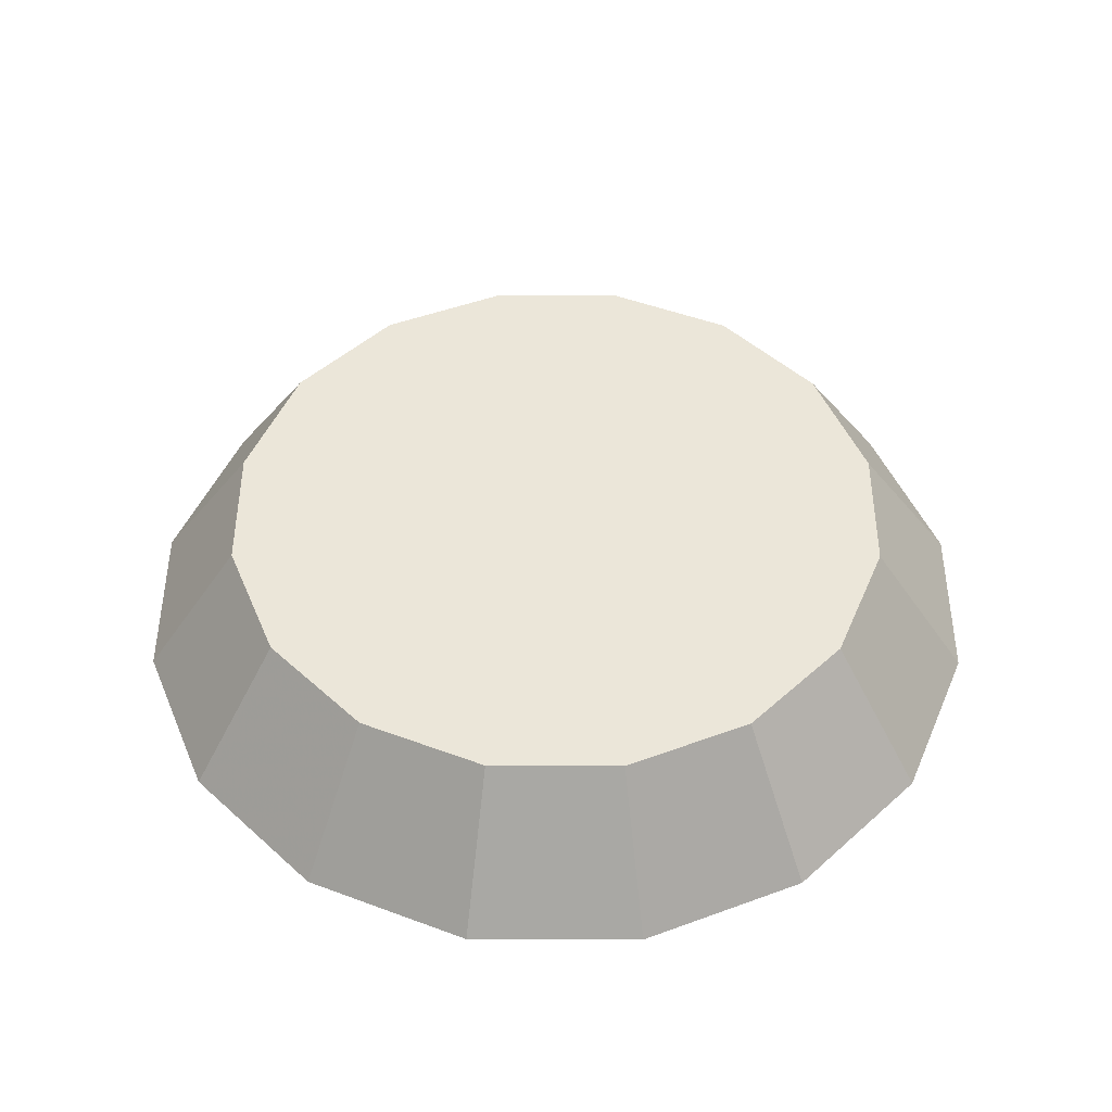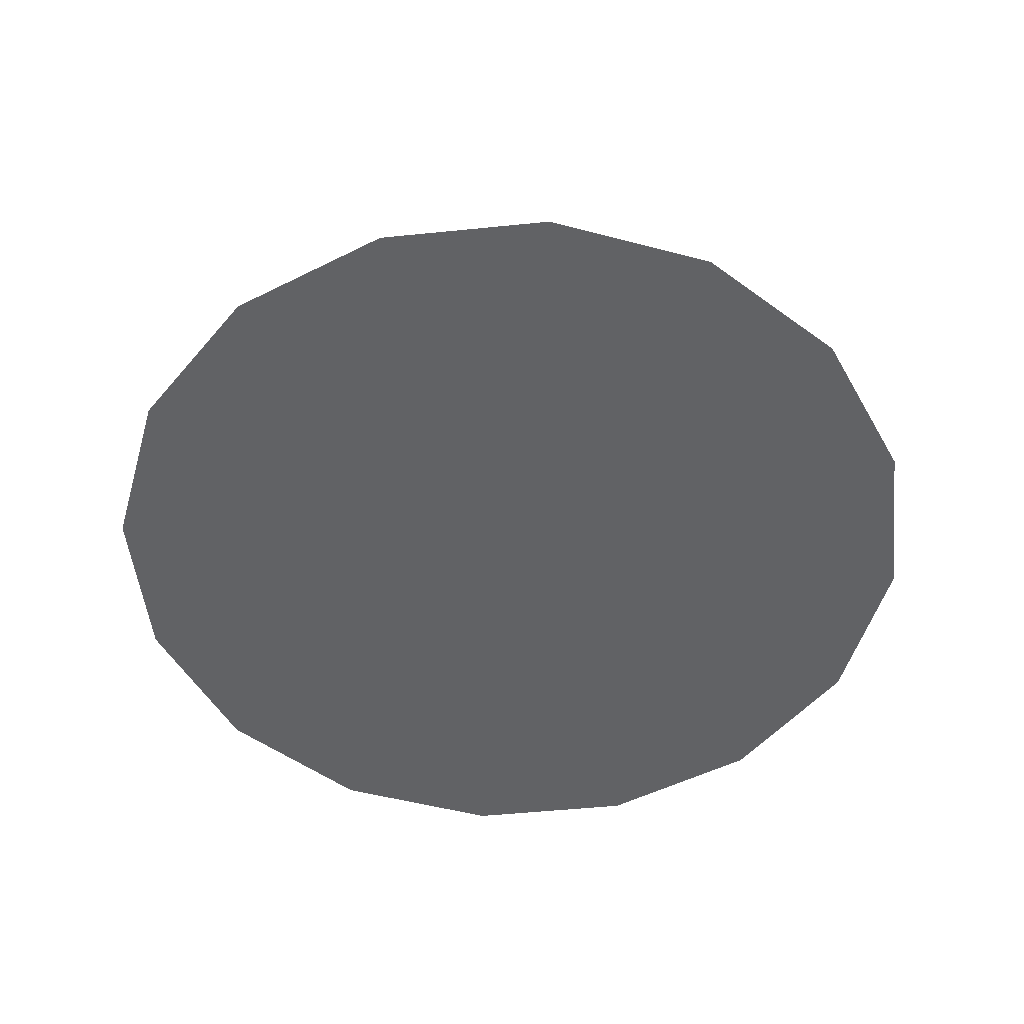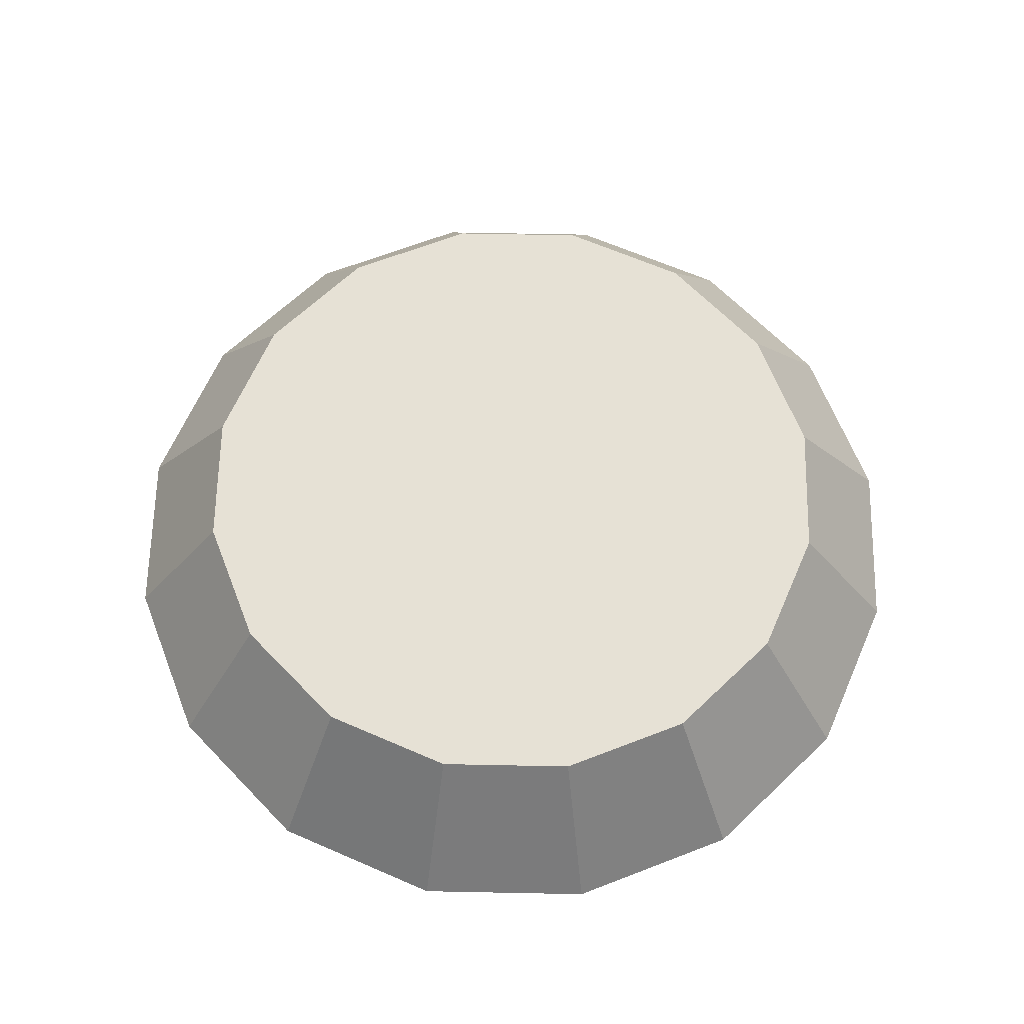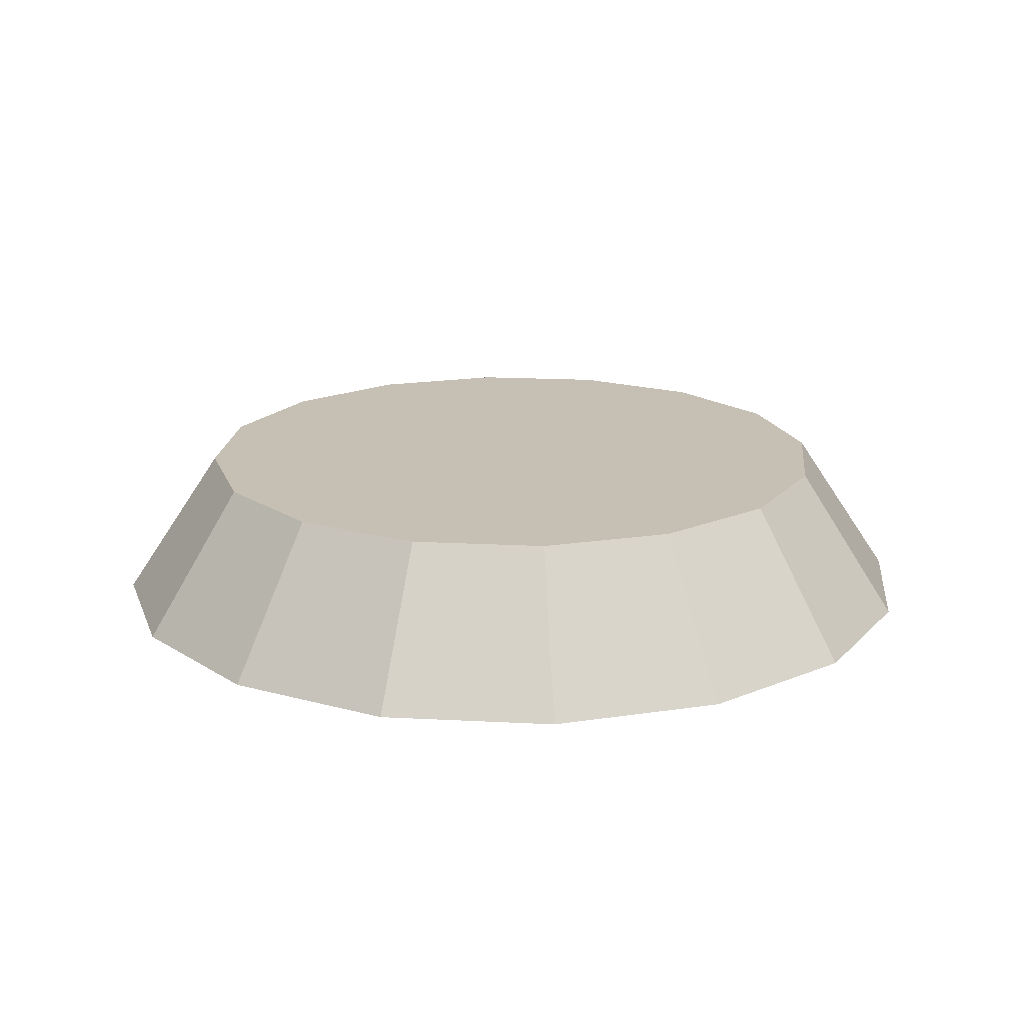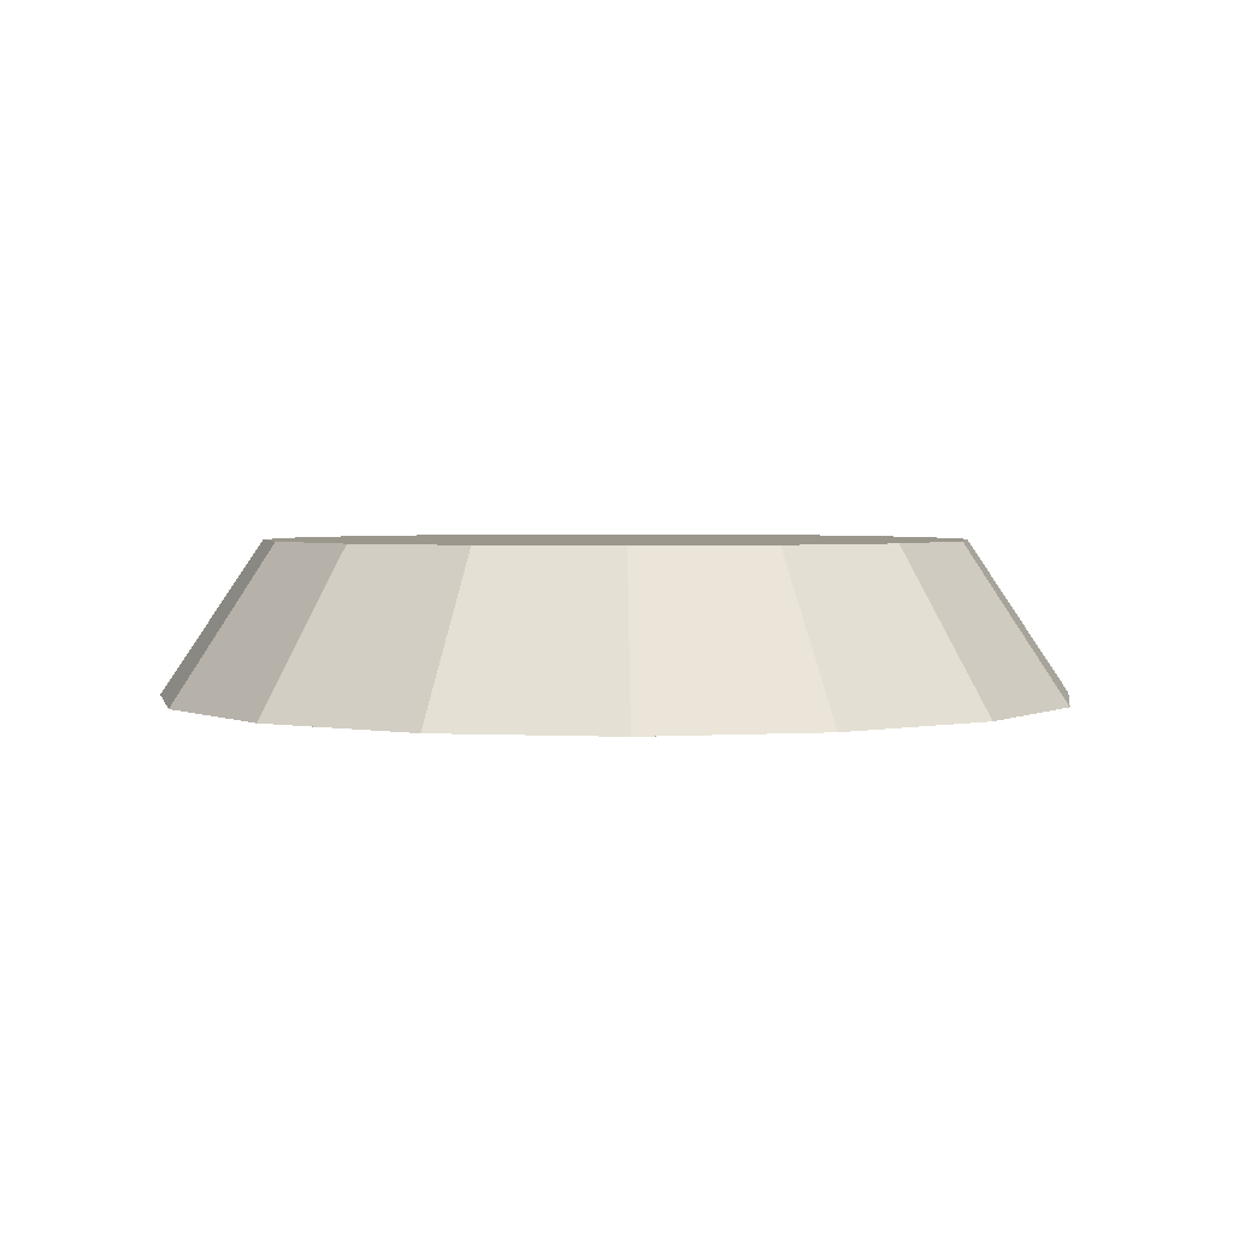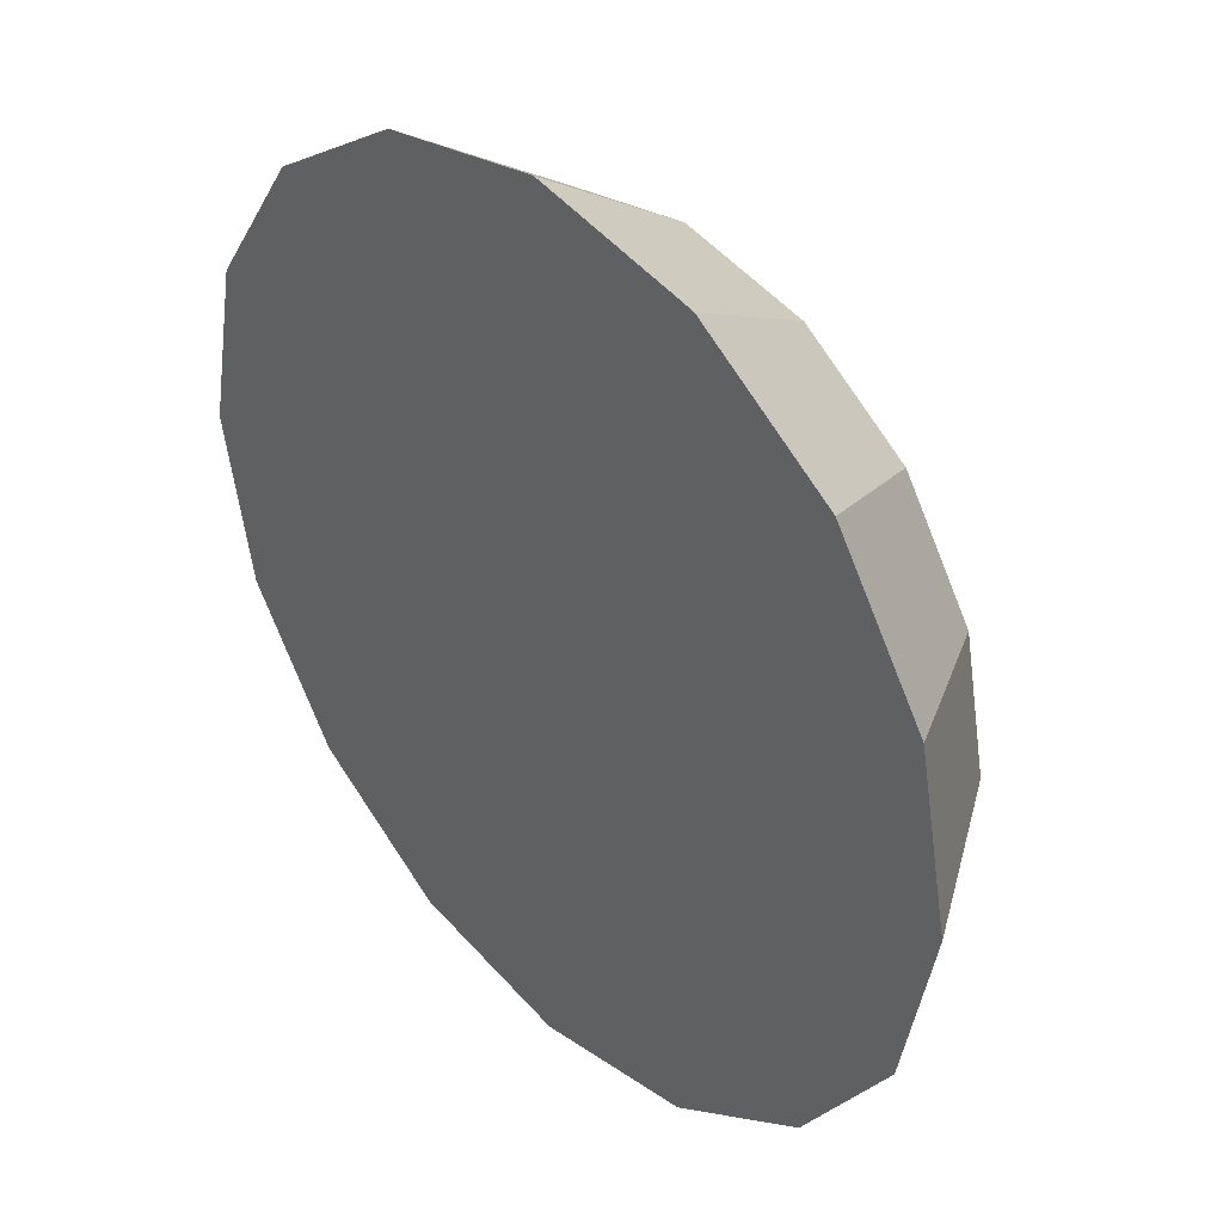
<metadata>
{"format":"obj","ext":"obj","renderer":"f3d","projection":"perspective","resolution":1024,"background":"white","views":[{"elev":48.3,"azim":-123.6,"up":"+Y"},{"elev":-50.6,"azim":-94.9,"up":"+Y"},{"elev":64.7,"azim":-55.1,"up":"+Y"},{"elev":18.1,"azim":174.6,"up":"+Y"},{"elev":2.7,"azim":-1.5,"up":"+Y"},{"elev":39.0,"azim":48.1,"up":"+Z"}]}
</metadata>
<code>
v 1.97 -1.557 1.982
v 1.962 -1.557 1.94
v 1.939 -1.557 1.905
v 1.903 -1.557 1.881
v 1.861 -1.557 1.873
v 1.82 -1.557 1.881
v 1.784 -1.557 1.905
v 1.761 -1.557 1.94
v 1.752 -1.557 1.982
v 1.761 -1.557 2.023
v 1.784 -1.557 2.059
v 1.82 -1.557 2.083
v 1.861 -1.557 2.091
v 1.903 -1.557 2.083
v 1.939 -1.557 2.059
v 1.962 -1.557 2.023
v 1.861 -1.557 1.982
v 1.861 -1.557 1.982
v 1.861 -1.557 1.982
v 1.861 -1.557 1.982
v 1.861 -1.557 1.982
v 1.861 -1.557 1.982
v 1.861 -1.557 1.982
v 1.861 -1.557 1.982
v 1.861 -1.557 1.982
v 1.861 -1.557 1.982
v 1.861 -1.557 1.982
v 1.861 -1.557 1.982
v 1.861 -1.557 1.982
v 1.861 -1.557 1.982
v 1.861 -1.557 1.982
v 1.861 -1.557 1.982
v 1.946 -1.52 1.982
v 1.939 -1.52 1.949
v 1.921 -1.52 1.922
v 1.894 -1.52 1.904
v 1.861 -1.52 1.897
v 1.829 -1.52 1.904
v 1.802 -1.52 1.922
v 1.783 -1.52 1.949
v 1.777 -1.52 1.982
v 1.783 -1.52 2.014
v 1.802 -1.52 2.041
v 1.829 -1.52 2.06
v 1.861 -1.52 2.066
v 1.894 -1.52 2.06
v 1.921 -1.52 2.041
v 1.939 -1.52 2.014
v 1.861 -1.52 1.982
v 1.861 -1.52 1.982
v 1.861 -1.52 1.982
v 1.861 -1.52 1.982
v 1.861 -1.52 1.982
v 1.861 -1.52 1.982
v 1.861 -1.52 1.982
v 1.861 -1.52 1.982
v 1.861 -1.52 1.982
v 1.861 -1.52 1.982
v 1.861 -1.52 1.982
v 1.861 -1.52 1.982
v 1.861 -1.52 1.982
v 1.861 -1.52 1.982
v 1.861 -1.52 1.982
v 1.861 -1.52 1.982
f 33 34 49
f 49 34 50
f 34 35 50
f 50 35 51
f 35 36 51
f 51 36 52
f 36 37 52
f 52 37 53
f 37 38 53
f 53 38 54
f 38 39 54
f 54 39 55
f 39 40 55
f 55 40 56
f 40 41 56
f 56 41 57
f 41 42 57
f 57 42 58
f 42 43 58
f 58 43 59
f 43 44 59
f 59 44 60
f 44 45 60
f 60 45 61
f 45 46 61
f 61 46 62
f 46 47 62
f 62 47 63
f 47 48 63
f 63 48 64
f 48 33 64
f 64 33 49
f 2 1 17
f 2 17 18
f 3 2 18
f 3 18 19
f 4 3 19
f 4 19 20
f 5 4 20
f 5 20 21
f 6 5 21
f 6 21 22
f 7 6 22
f 7 22 23
f 8 7 23
f 8 23 24
f 9 8 24
f 9 24 25
f 10 9 25
f 10 25 26
f 11 10 26
f 11 26 27
f 12 11 27
f 12 27 28
f 13 12 28
f 13 28 29
f 14 13 29
f 14 29 30
f 15 14 30
f 15 30 31
f 16 15 31
f 16 31 32
f 1 16 32
f 1 32 17
f 49 50 17
f 17 50 18
f 50 51 18
f 18 51 19
f 51 52 19
f 19 52 20
f 52 53 20
f 20 53 21
f 53 54 21
f 21 54 22
f 54 55 22
f 22 55 23
f 55 56 23
f 23 56 24
f 56 57 24
f 24 57 25
f 57 58 25
f 25 58 26
f 58 59 26
f 26 59 27
f 59 60 27
f 27 60 28
f 60 61 28
f 28 61 29
f 61 62 29
f 29 62 30
f 62 63 30
f 30 63 31
f 63 64 31
f 31 64 32
f 64 49 32
f 32 49 17
f 1 2 33
f 33 2 34
f 2 3 34
f 34 3 35
f 3 4 35
f 35 4 36
f 4 5 36
f 36 5 37
f 5 6 37
f 37 6 38
f 6 7 38
f 38 7 39
f 7 8 39
f 39 8 40
f 8 9 40
f 40 9 41
f 9 10 41
f 41 10 42
f 10 11 42
f 42 11 43
f 11 12 43
f 43 12 44
f 12 13 44
f 44 13 45
f 13 14 45
f 45 14 46
f 14 15 46
f 46 15 47
f 15 16 47
f 47 16 48
f 16 1 48
f 48 1 33

</code>
